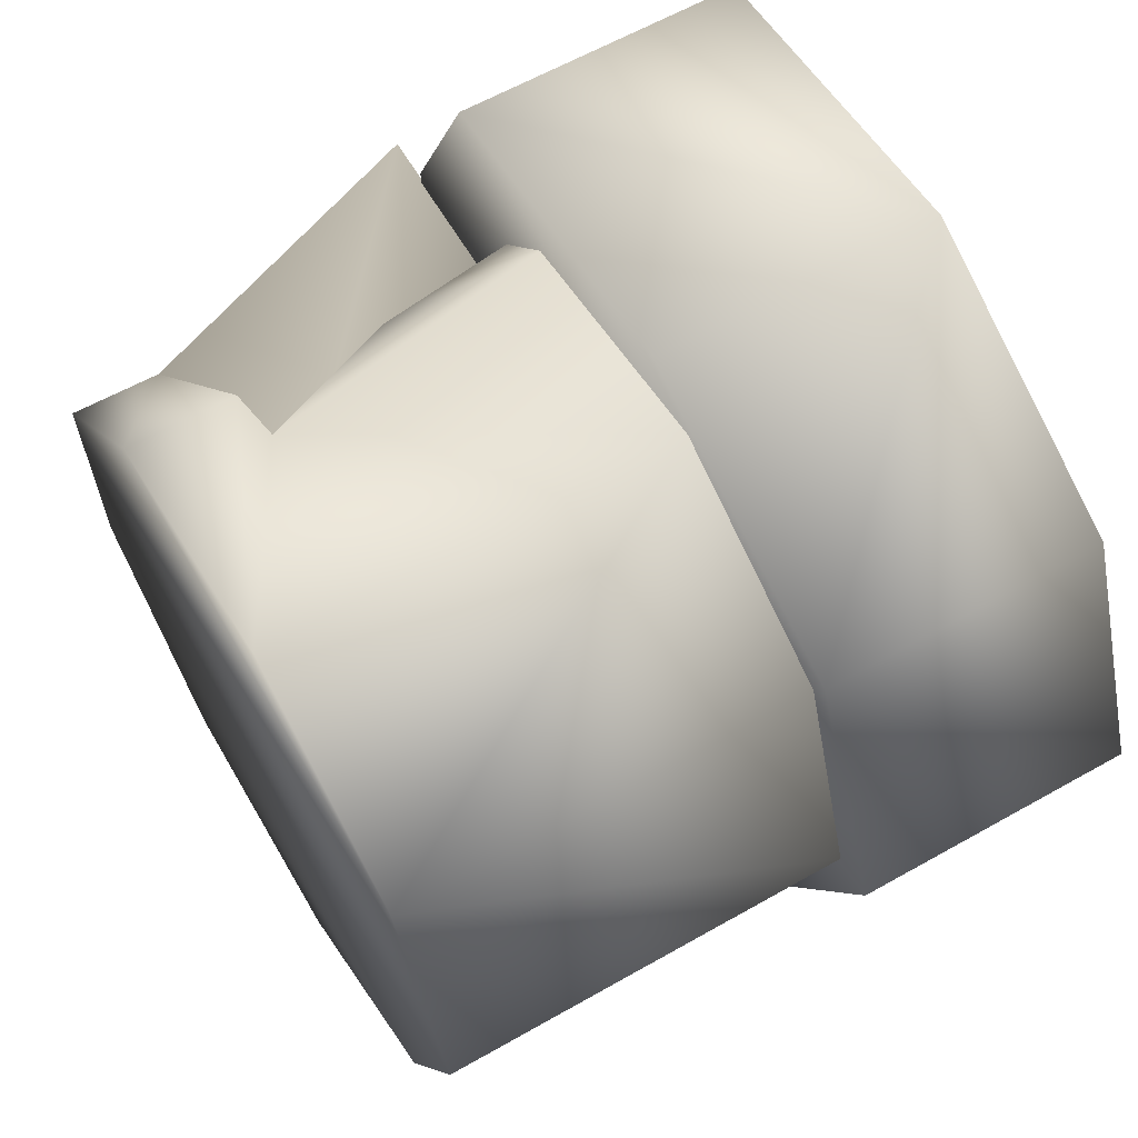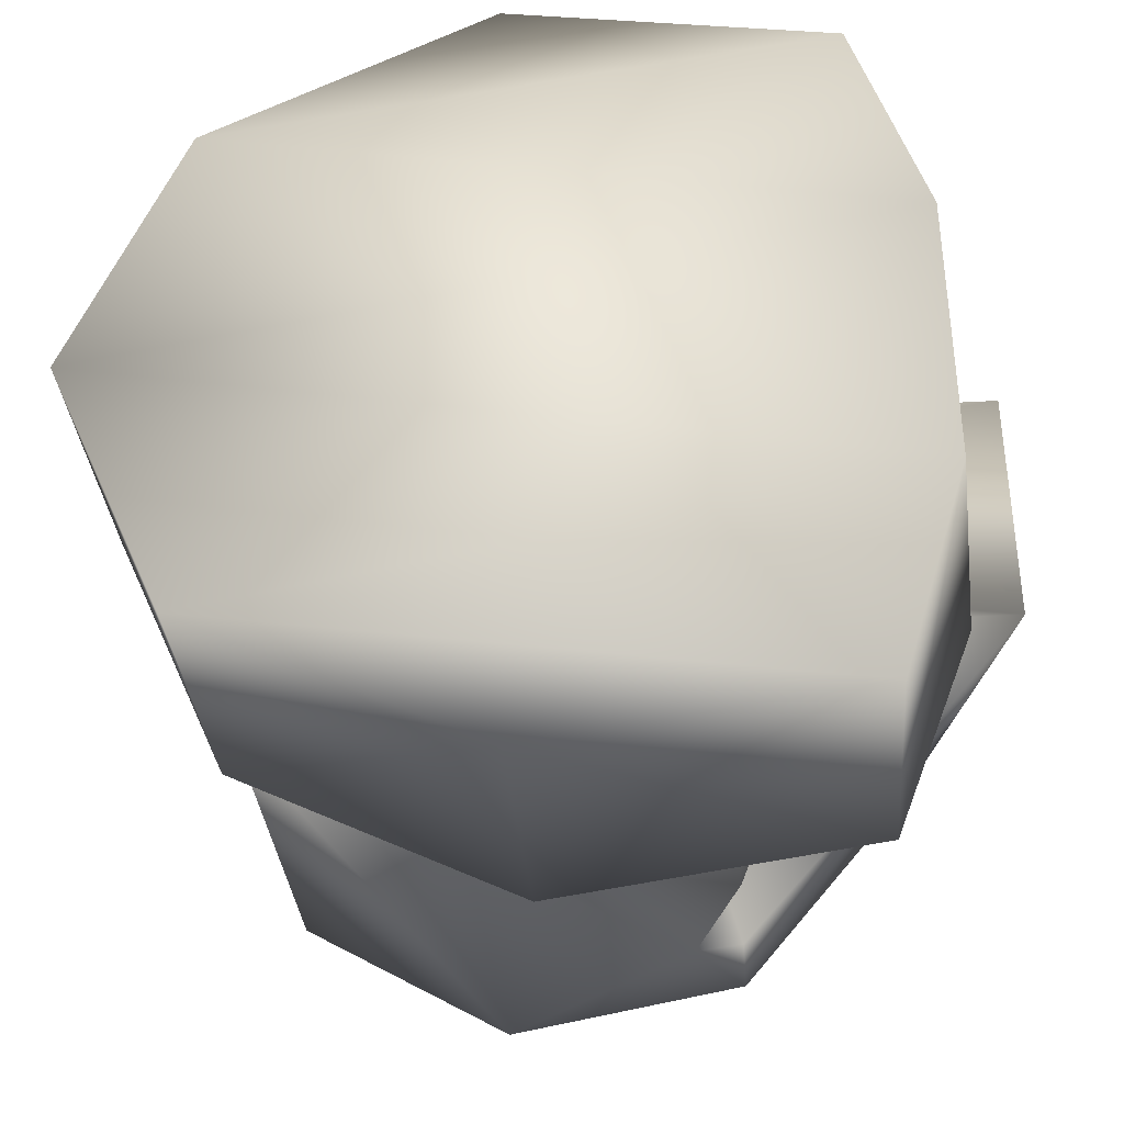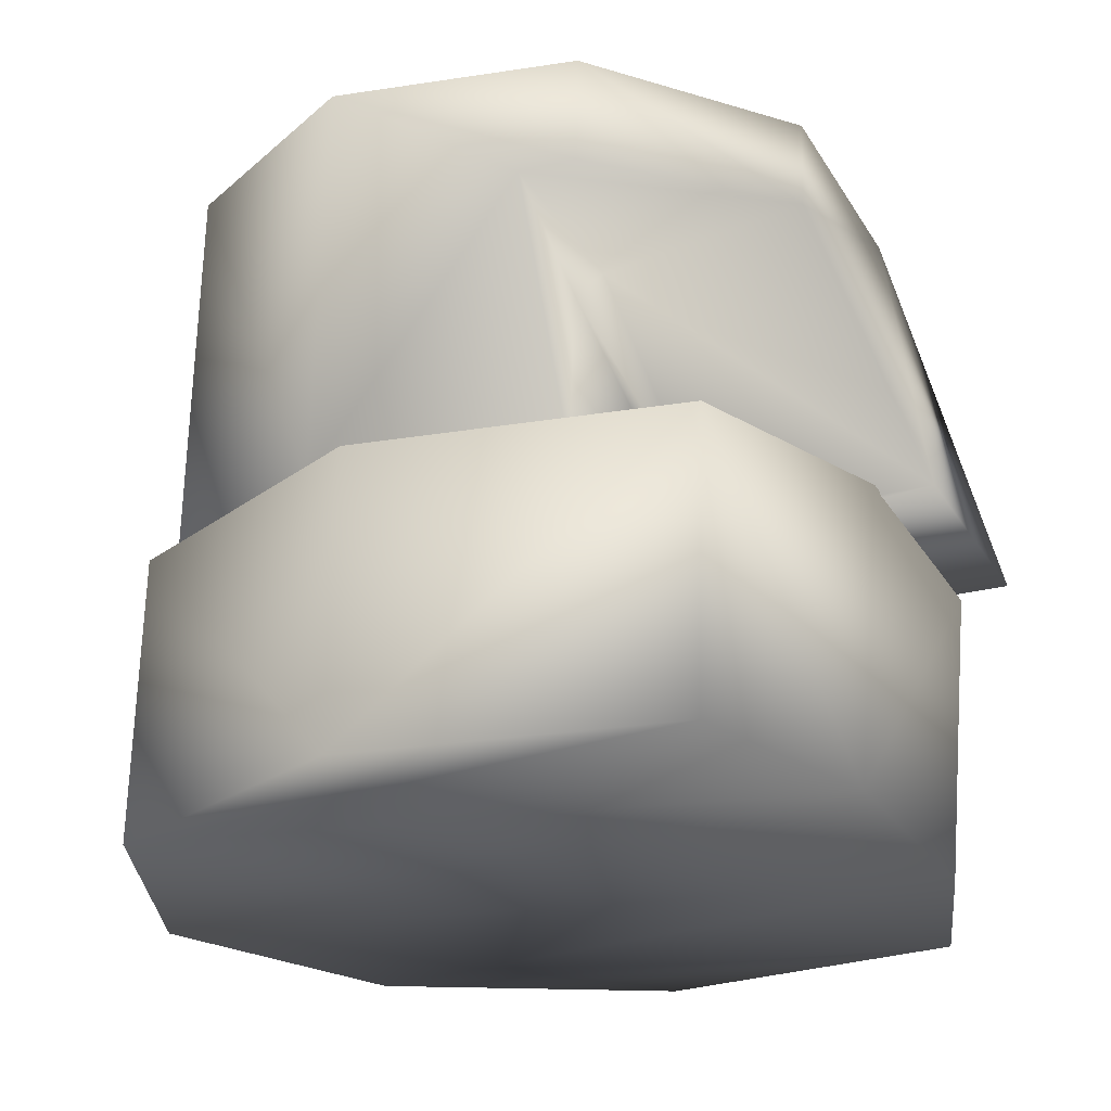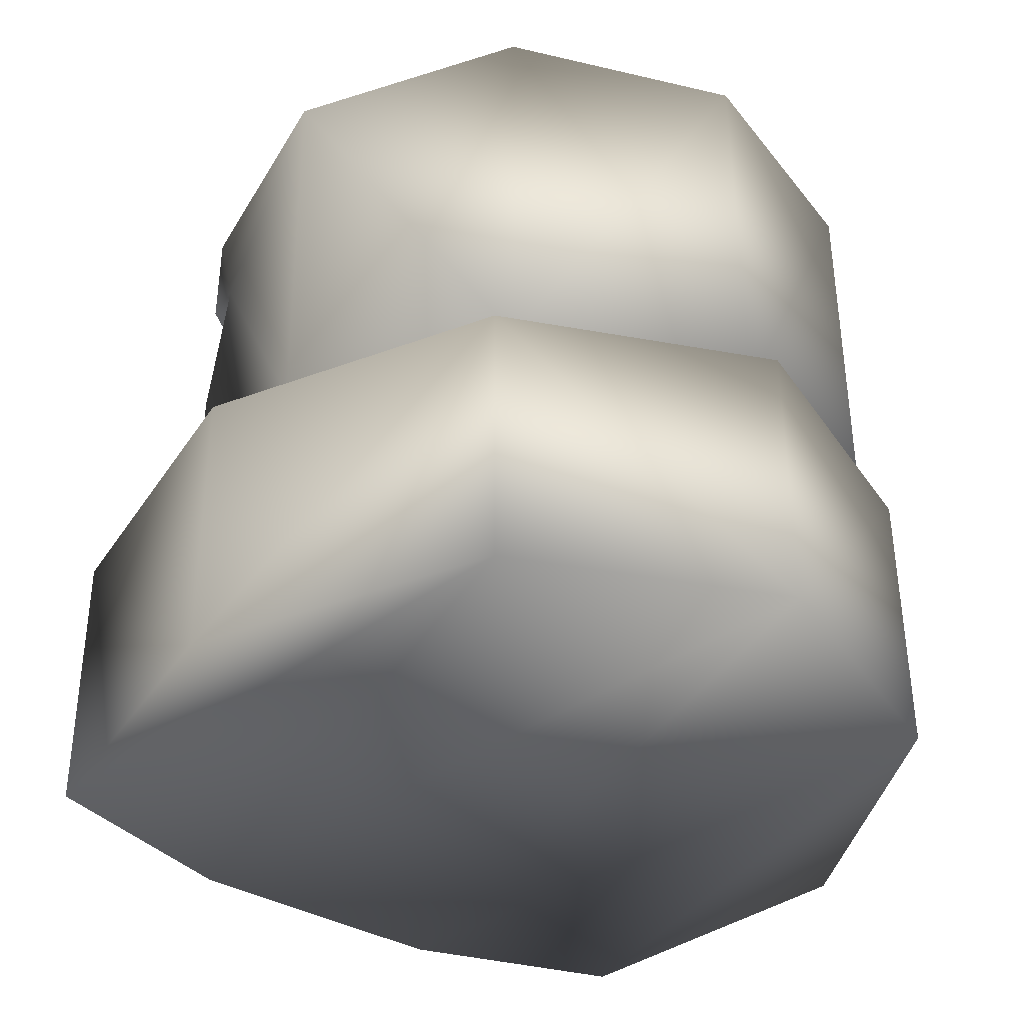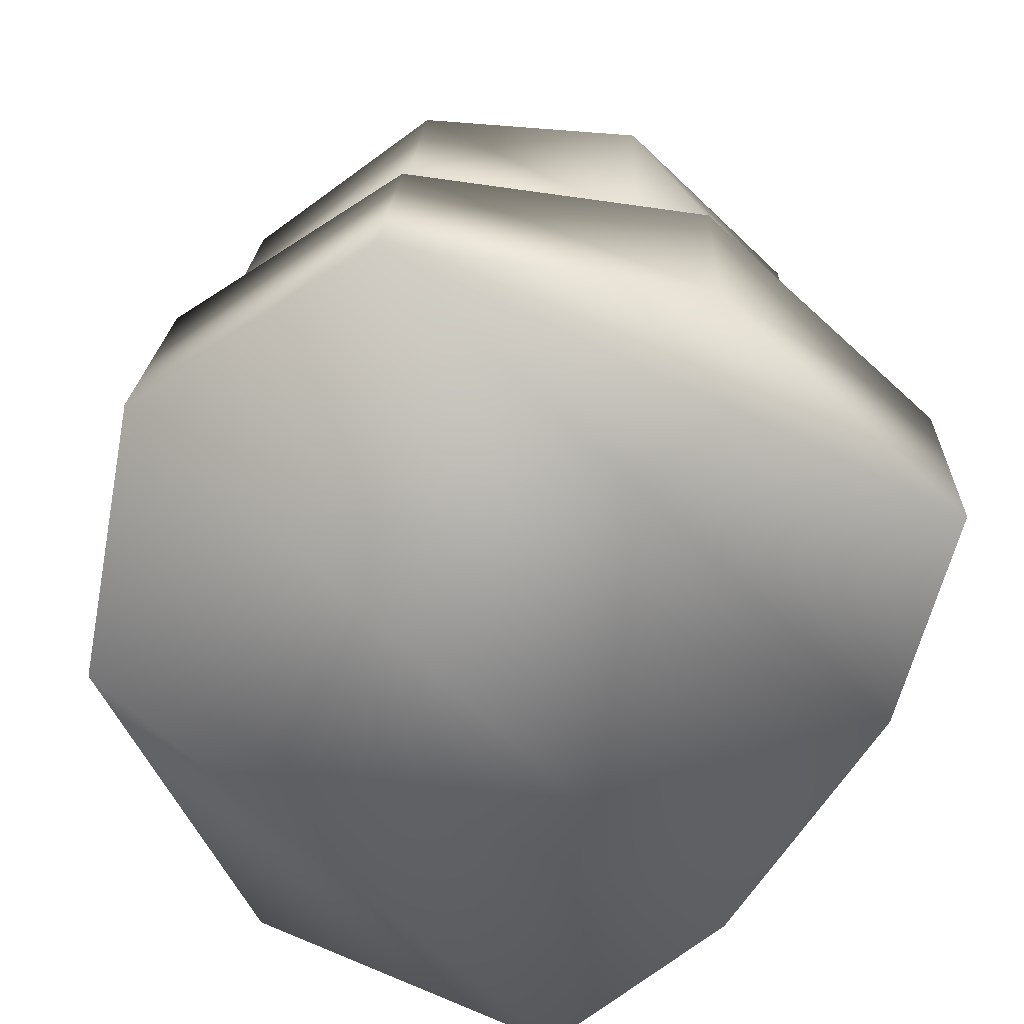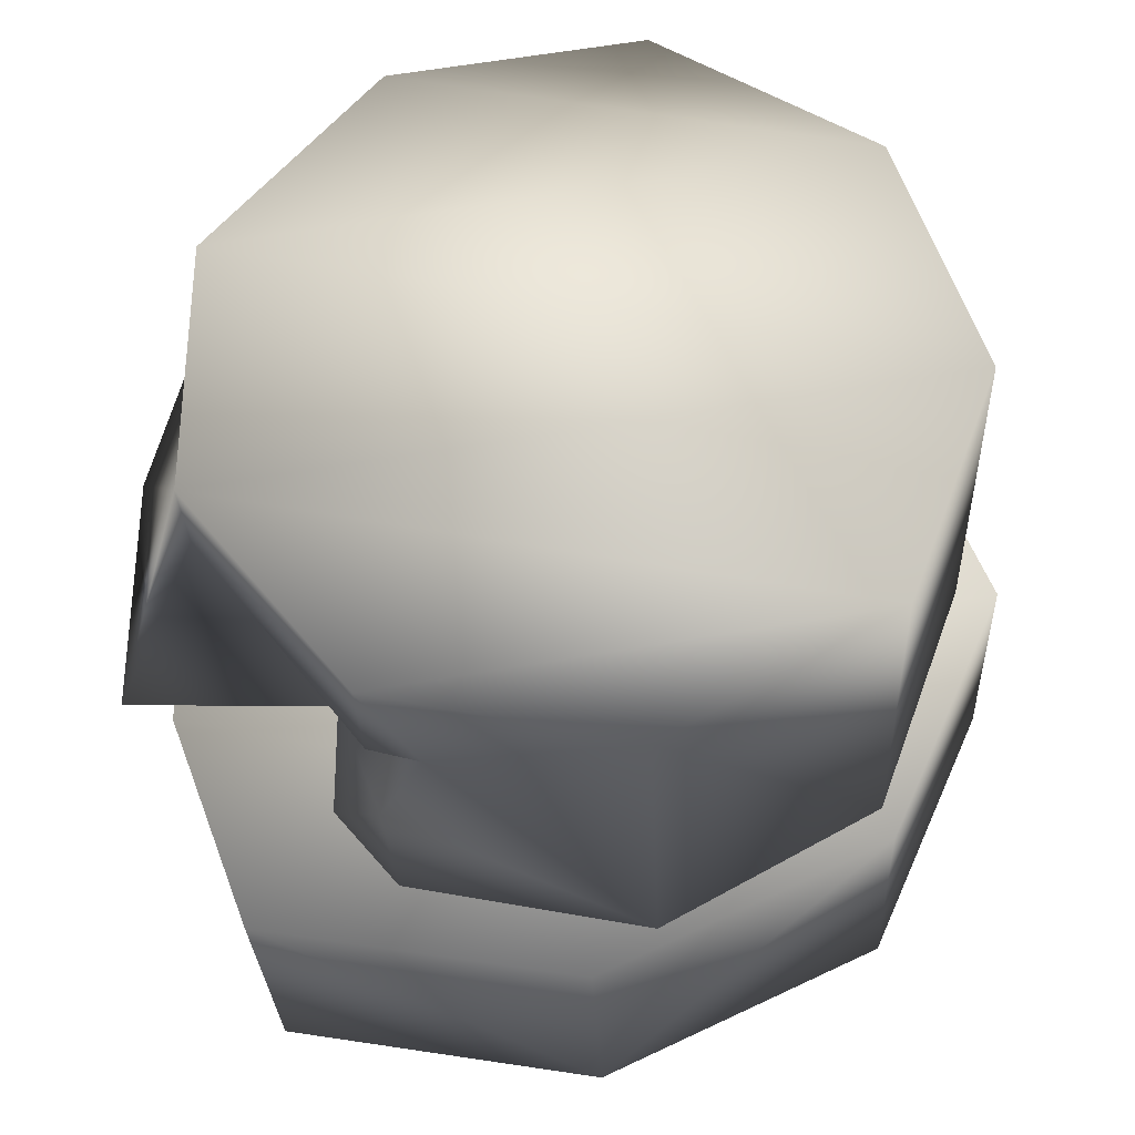
<metadata>
{"format":"obj","ext":"obj","renderer":"f3d","projection":"perspective","resolution":1024,"background":"white","views":[{"elev":64.7,"azim":-121.8,"up":"+Z"},{"elev":-33.6,"azim":2.7,"up":"+Z"},{"elev":-25.4,"azim":23.5,"up":"+Y"},{"elev":-35.4,"azim":-127.9,"up":"+Y"},{"elev":-68.9,"azim":-34.5,"up":"+Y"},{"elev":-27.6,"azim":-179.6,"up":"+Z"}]}
</metadata>
<code>
v -1.53 2.203 -3.239
v -1.985 2.218 -4.54
v -2.061 -0.06328 -4.576
v -1.606 -0.07869 -3.292
v -0.4319 -0.0941 -2.589
v -0.3562 2.187 -2.554
v 0.9507 0.7691 -2.8
v 0.9128 -0.1095 -2.818
v 1.254 -0.1095 -3.222
v 1.898 2.172 -5.173
v 1.879 2.172 -3.802
v 1.86 1.679 -3.82
v 2.466 -0.1249 -3.855
v 2.485 -0.1095 -5.226
v 1.026 2.187 -6.228
v 1.879 1.694 -5.191
v 1.007 1.601 -6.246
v 0.6666 1.54 -2.73
v 0.9696 1.571 -2.782
v 0.9885 2.172 -2.765
v -1.587 -0.06328 -5.859
v -1.511 2.218 -5.806
v -0.3183 2.203 -6.492
v -0.394 -0.06328 -6.527
v 1.311 -0.0941 -5.859
v 0.9507 -0.07869 -6.281
v 0.9885 0.8462 -6.263
v 0.7423 1.571 -6.298
v 1.273 -0.1095 -3.872
v 1.311 -0.0941 -5.244
v 0.7234 1.571 -5.208
v 0.6855 1.54 -3.837
v -1.682 -0.07869 -3.134
v -2.288 -0.06328 -4.593
v -2.345 -1.651 -4.628
v -1.739 -1.666 -3.169
v -0.1668 -1.697 -2.378
v -0.1099 -0.0941 -2.343
v 1.689 -0.1095 -2.589
v 1.632 -1.713 -2.624
v 2.182 -0.1095 -3.767
v 2.03 -1.713 -3.802
v 2.201 -0.1095 -5.314
v 2.049 -1.697 -5.349
v 1.746 -0.0941 -6.509
v 1.689 -1.682 -6.545
v -0.1099 -1.666 -6.826
v -0.05312 -0.06328 -6.791
v -1.701 -1.651 -6.07
v -1.644 -0.06328 -6.035
f 1 2 3
f 1 3 4
f 1 4 5
f 1 5 6
f 7 8 9
f 10 11 12
f 10 12 13
f 10 13 14
f 15 10 16
f 15 16 17
f 16 10 14
f 16 14 14
f 6 5 18
f 18 5 8
f 18 8 7
f 6 18 19
f 6 19 20
f 21 22 23
f 21 23 24
f 2 22 21
f 2 21 3
f 6 20 1
f 1 20 11
f 1 11 2
f 2 11 10
f 2 10 22
f 22 10 15
f 22 15 23
f 25 26 27
f 28 23 15
f 28 15 17
f 24 23 28
f 24 28 27
f 24 27 26
f 8 5 9
f 9 5 4
f 9 4 29
f 29 4 3
f 13 29 3
f 13 3 14
f 14 3 14
f 14 3 30
f 30 3 21
f 30 21 25
f 25 21 26
f 26 21 24
f 28 31 27
f 27 31 30
f 27 30 25
f 16 31 17
f 17 31 28
f 30 31 16
f 30 16 14
f 11 20 12
f 12 20 19
f 32 29 13
f 32 13 12
f 19 18 12
f 12 18 32
f 32 18 7
f 32 7 29
f 29 7 9
f 33 34 35
f 33 35 36
f 33 36 37
f 33 37 38
f 38 37 39
f 39 37 40
f 41 39 42
f 42 39 40
f 43 41 42
f 43 42 44
f 45 43 44
f 45 44 46
f 47 48 45
f 47 45 46
f 49 50 47
f 47 50 48
f 34 50 35
f 35 50 49
f 38 39 33
f 33 39 41
f 33 41 34
f 34 41 43
f 34 43 50
f 50 43 45
f 50 45 48
f 40 37 36
f 40 36 42
f 42 36 35
f 42 35 44
f 44 35 49
f 44 49 46
f 46 49 47

</code>
